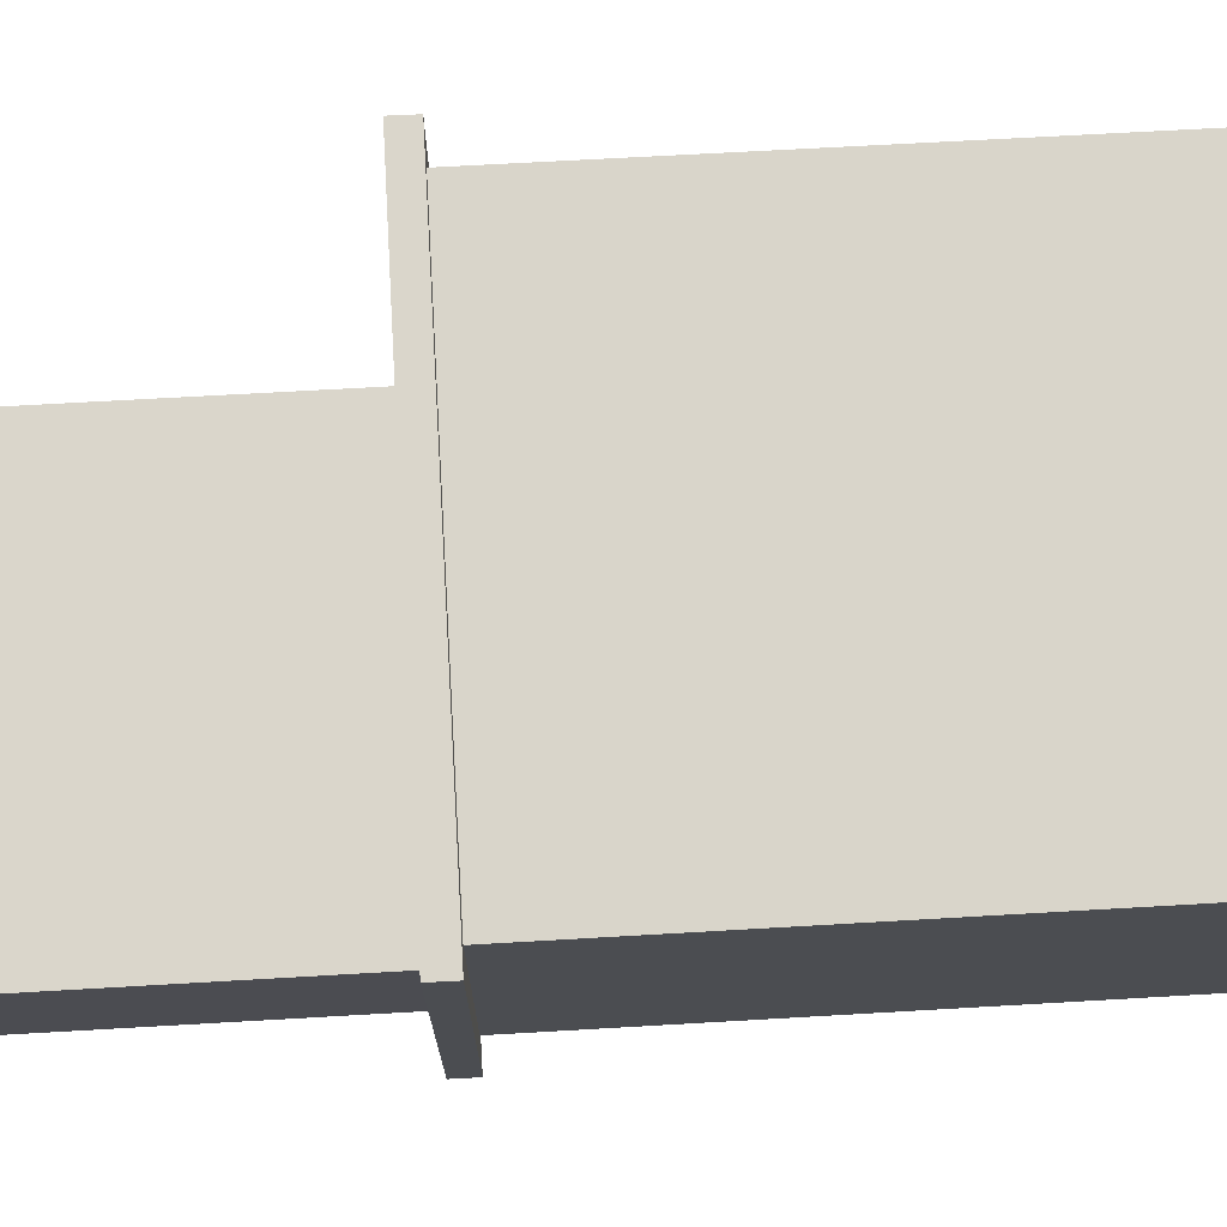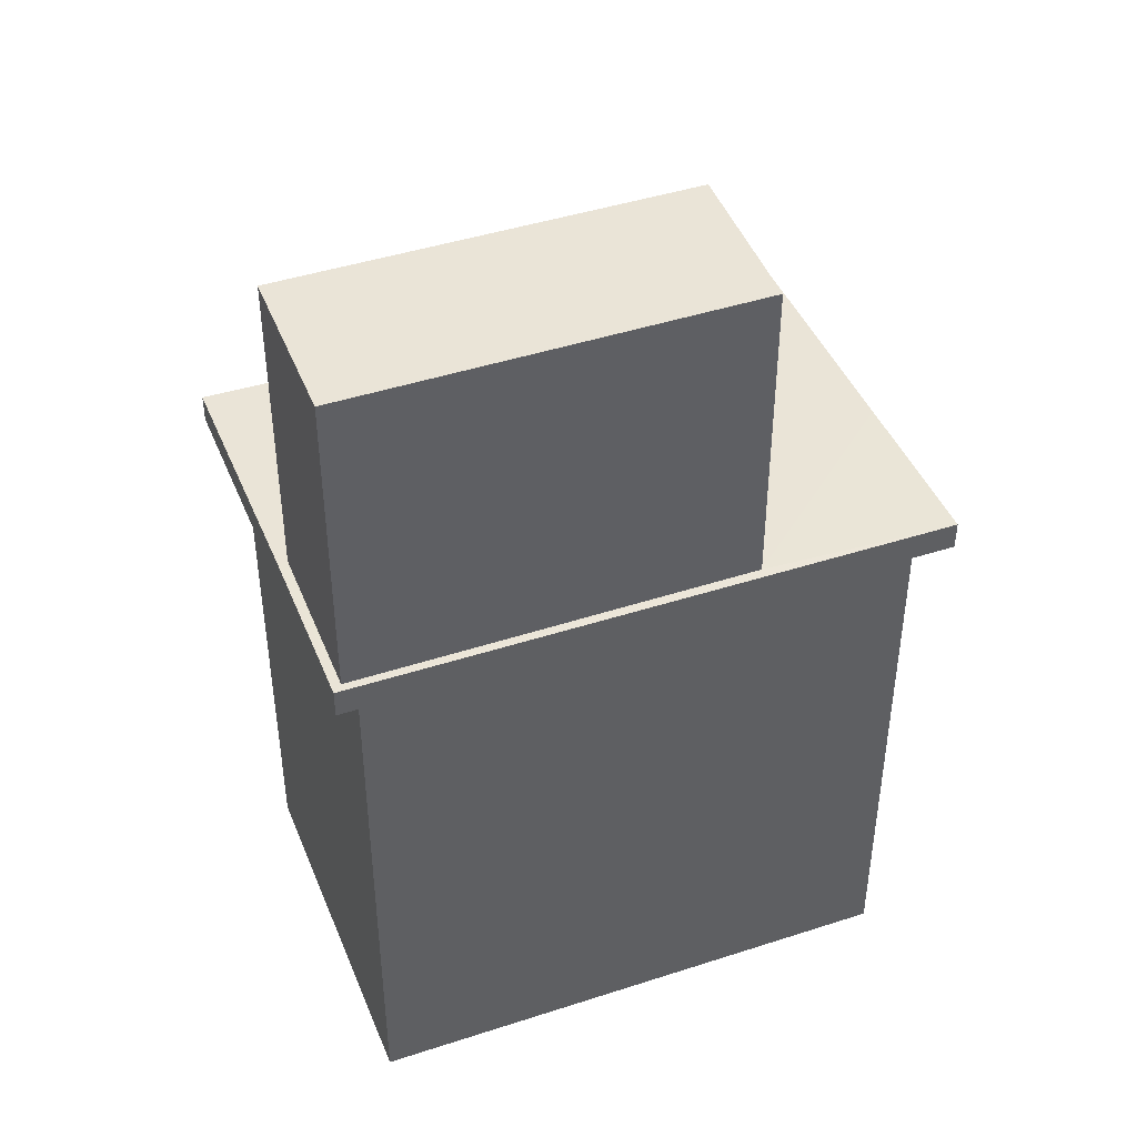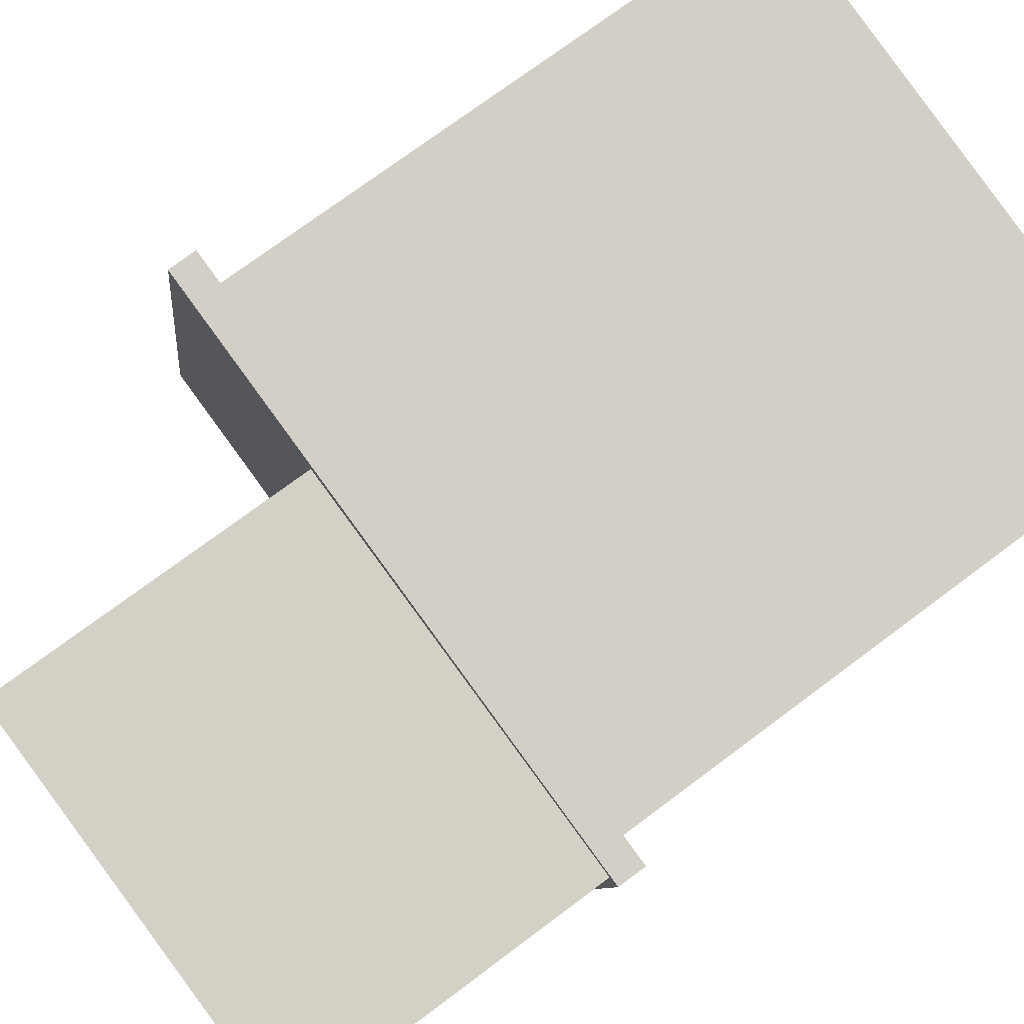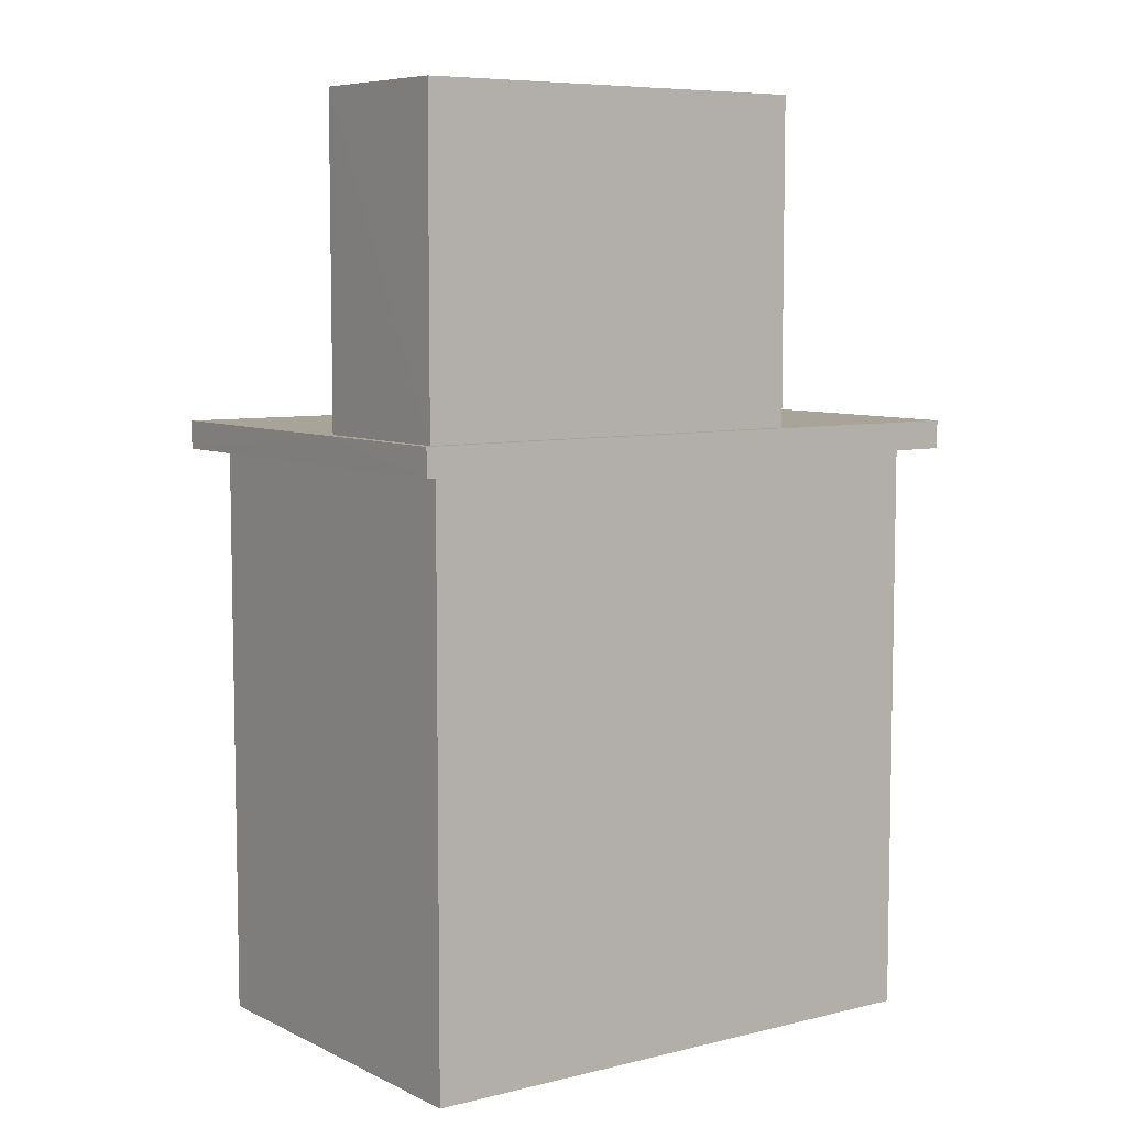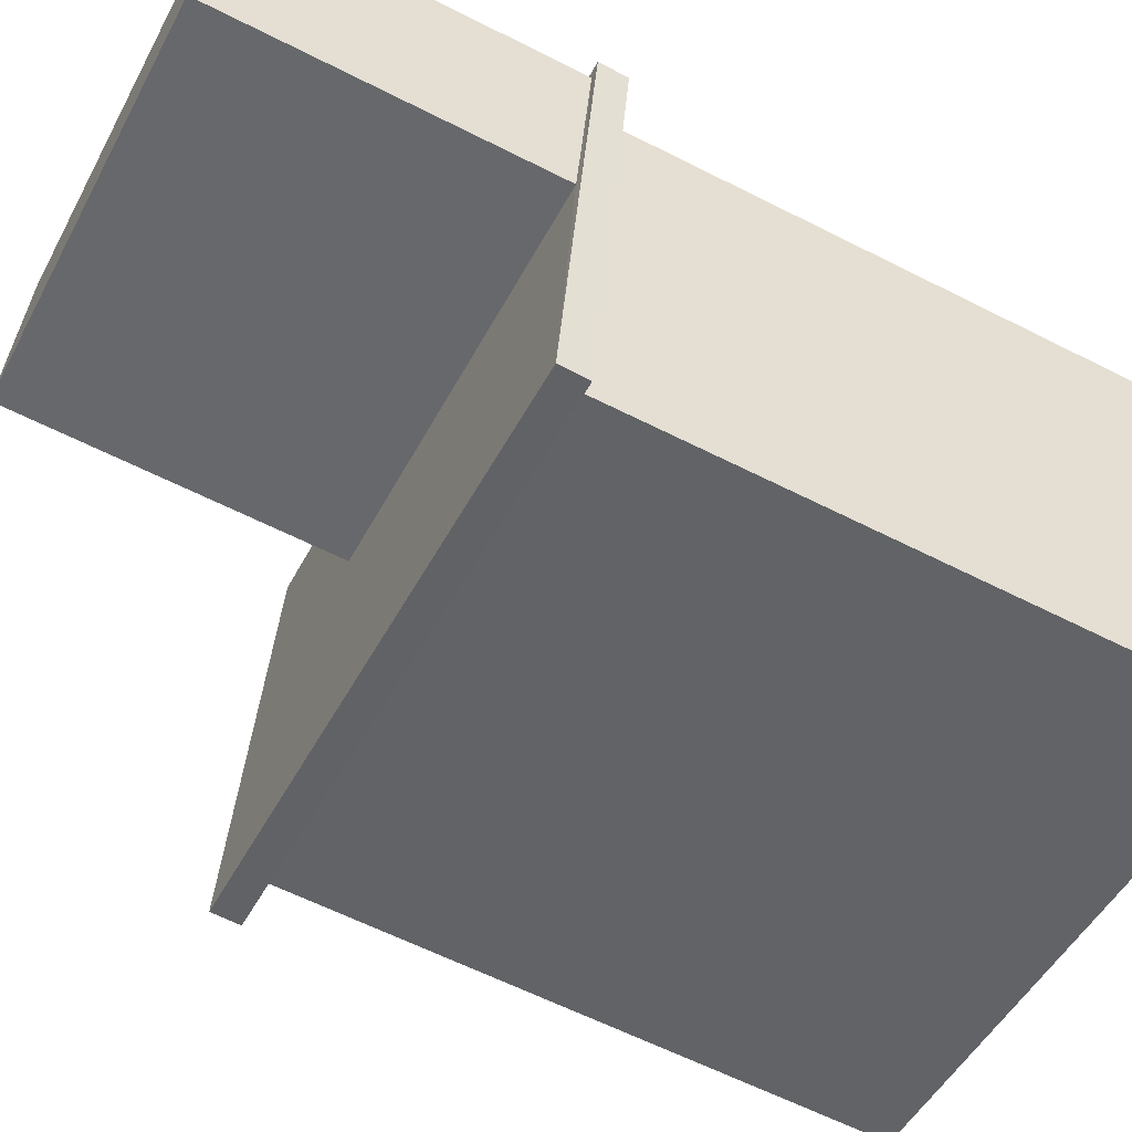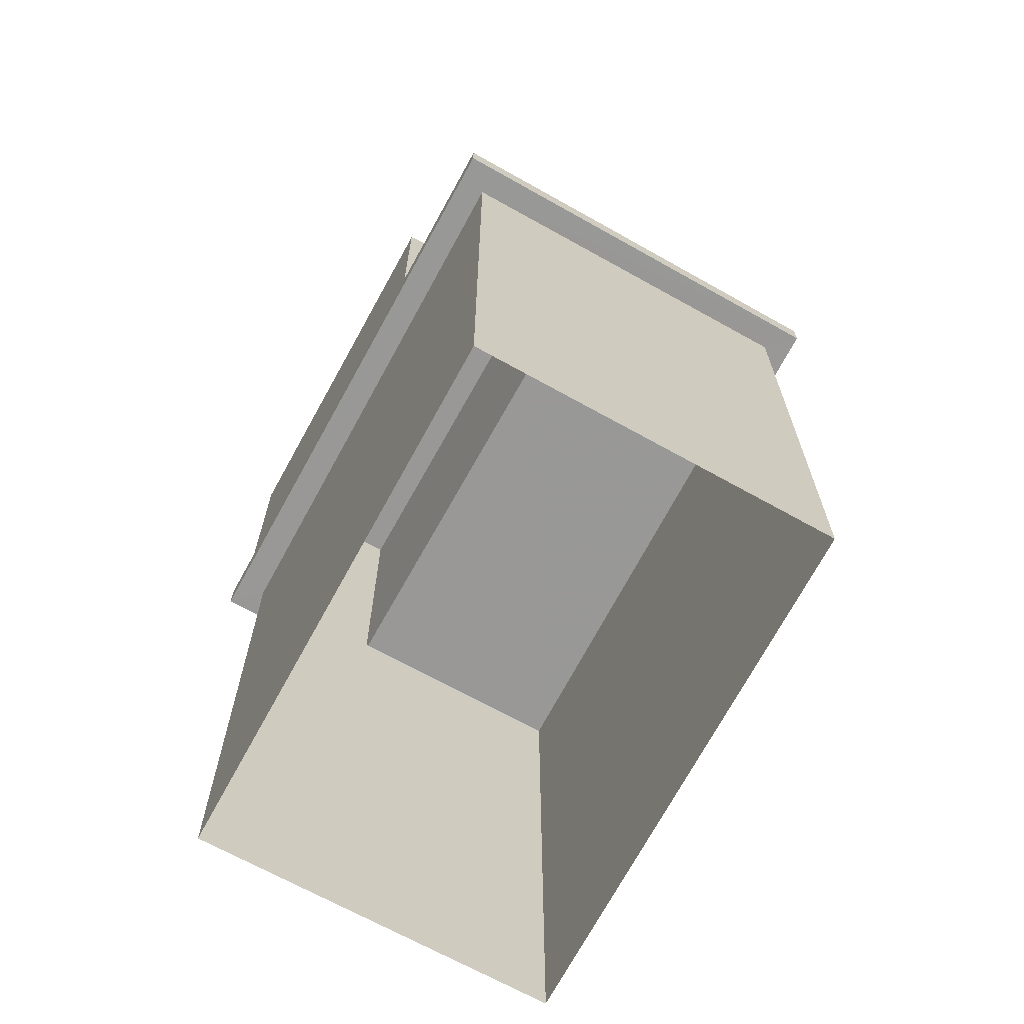
<metadata>
{"format":"obj","ext":"obj","renderer":"f3d","projection":"perspective","resolution":1024,"background":"white","views":[{"elev":64.6,"azim":86.6,"up":"+Y"},{"elev":43.8,"azim":149.4,"up":"+Z"},{"elev":74.1,"azim":53.2,"up":"+Y"},{"elev":7.1,"azim":134.6,"up":"+Z"},{"elev":-61.1,"azim":62.6,"up":"+Y"},{"elev":-68.5,"azim":-128.4,"up":"+Z"}]}
</metadata>
<code>
v -8.94e+04 -9.983e+04 4.053
v -8.941e+04 -9.983e+04 4.054
v -8.941e+04 -9.983e+04 4.053
v -8.94e+04 -9.983e+04 4.053
v -8.94e+04 -9.983e+04 9.221
v -8.94e+04 -9.983e+04 9.221
v -8.94e+04 -9.983e+04 9.221
v -8.941e+04 -9.983e+04 9.222
v -8.941e+04 -9.983e+04 9.221
v -8.941e+04 -9.983e+04 9.221
v -8.941e+04 -9.983e+04 9.222
v -8.94e+04 -9.983e+04 9.221
v -8.94e+04 -9.983e+04 12.3
v -8.94e+04 -9.983e+04 12.3
v -8.94e+04 -9.983e+04 12.3
v -8.941e+04 -9.983e+04 12.3
v -8.941e+04 -9.983e+04 9.471
v -8.941e+04 -9.983e+04 9.471
v -8.94e+04 -9.983e+04 9.471
v -8.94e+04 -9.983e+04 9.471
v -8.94e+04 -9.983e+04 9.471
v -8.94e+04 -9.983e+04 9.471
v -8.94e+04 -9.983e+04 9.471
v -8.941e+04 -9.983e+04 9.471
v -8.94e+04 -9.983e+04 9.471
v -8.941e+04 -9.983e+04 9.472
f 1 2 3
f 1 4 2
f 5 6 7
f 8 9 10
f 11 8 10
f 10 9 6
f 12 6 5
f 10 6 12
f 8 11 5
f 7 8 5
f 13 14 15
f 13 16 14
f 17 18 19
f 20 21 22
f 19 22 23
f 24 17 19
f 22 21 23
f 24 19 23
f 20 25 21
f 26 25 18
f 17 26 18
f 25 20 18
f 18 14 16
f 18 20 14
f 10 12 1
f 3 10 1
f 13 19 18
f 16 13 18
f 22 15 14
f 20 22 14
f 5 2 4
f 5 11 2
f 26 8 7
f 25 26 7
f 1 5 4
f 1 12 5
f 19 13 15
f 22 19 15
f 21 7 6
f 6 23 21
f 25 7 21
f 9 23 6
f 9 24 23
f 8 17 9
f 9 17 24
f 26 17 8
f 11 3 2
f 11 10 3

</code>
